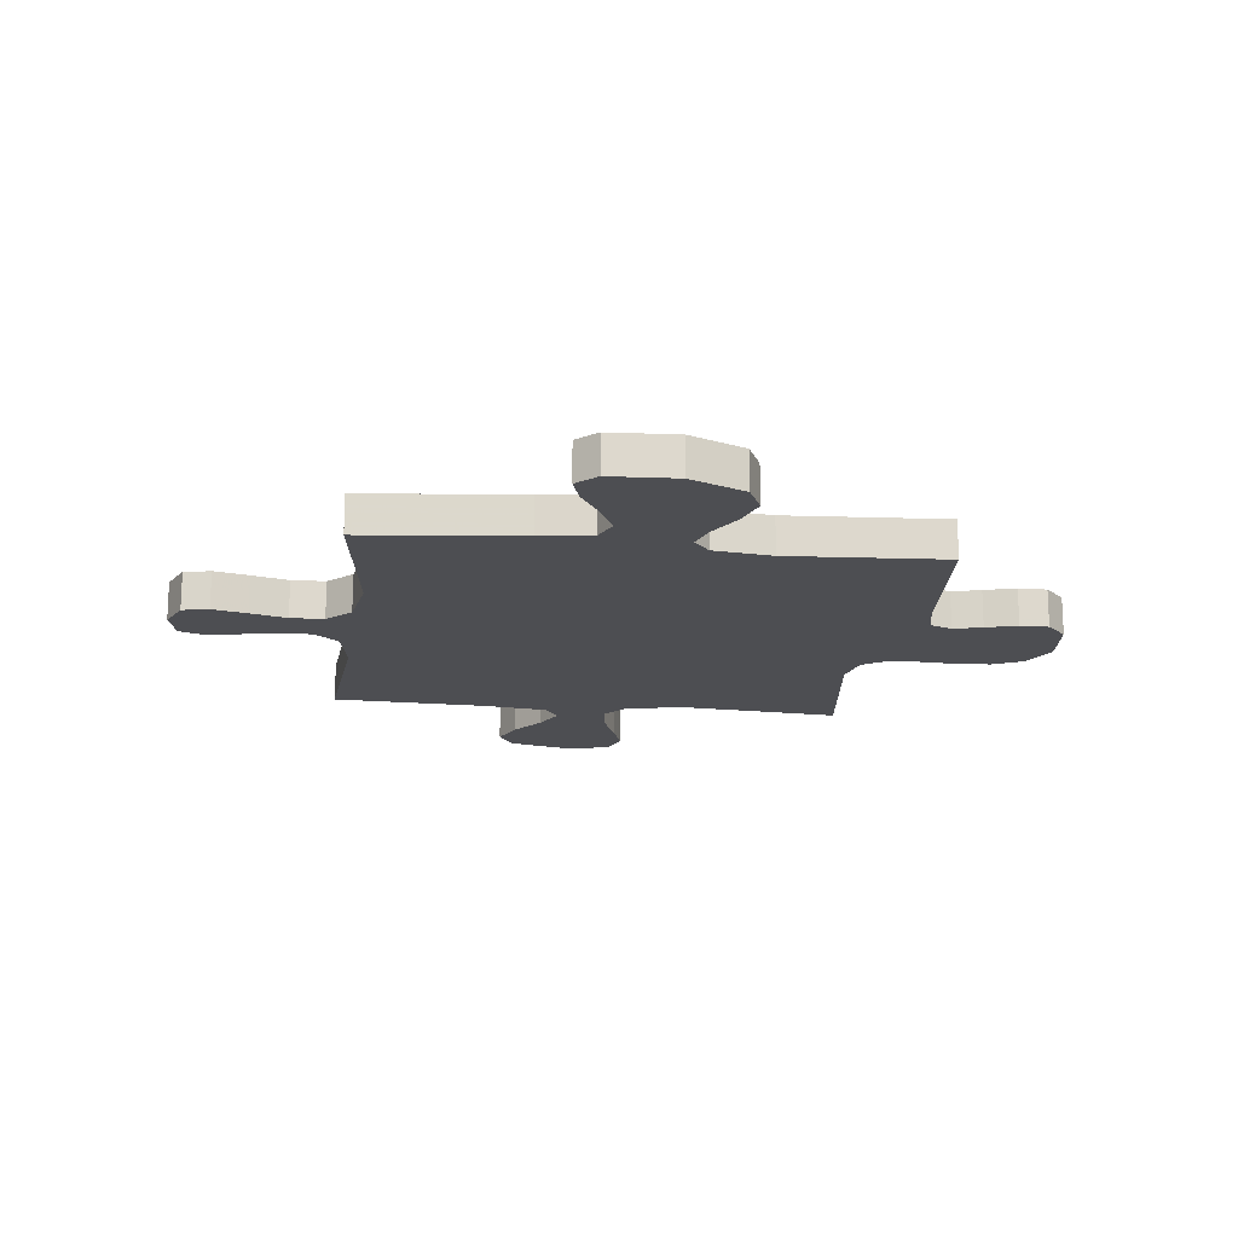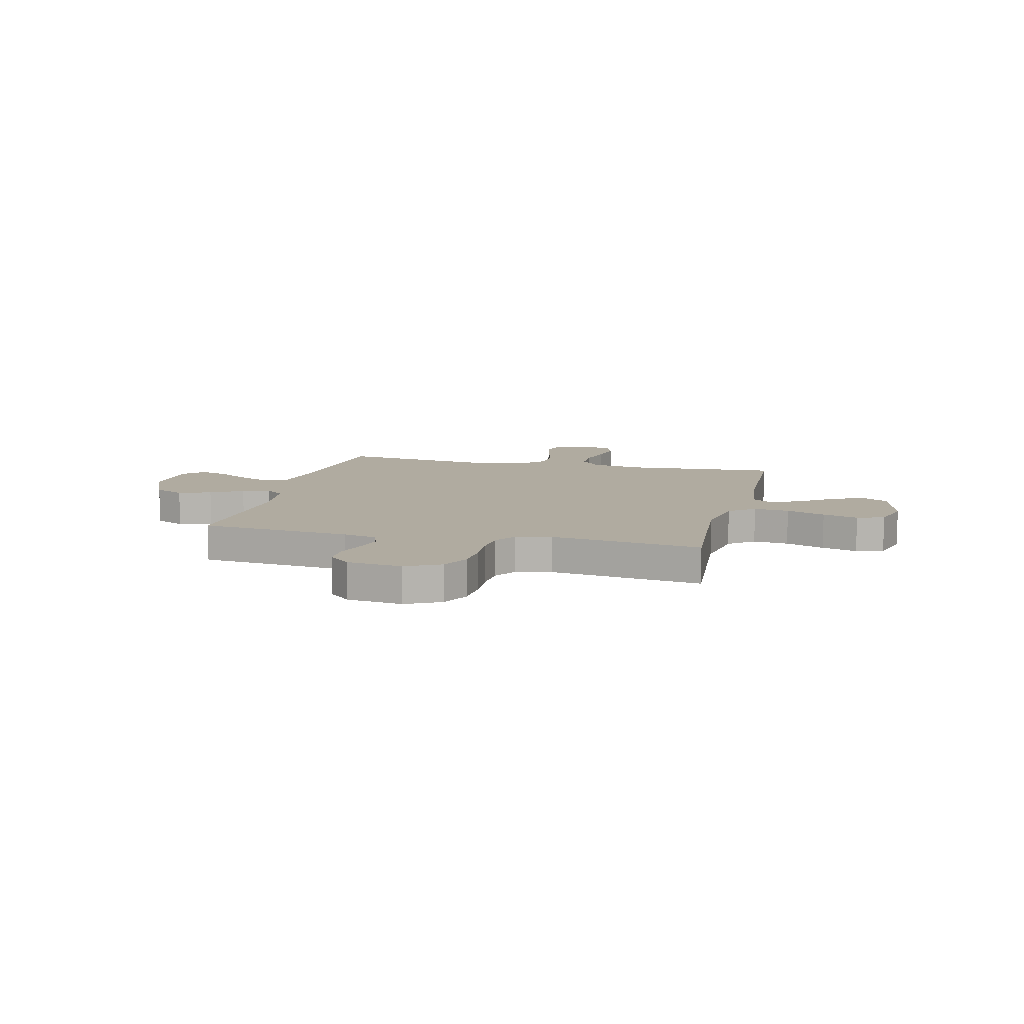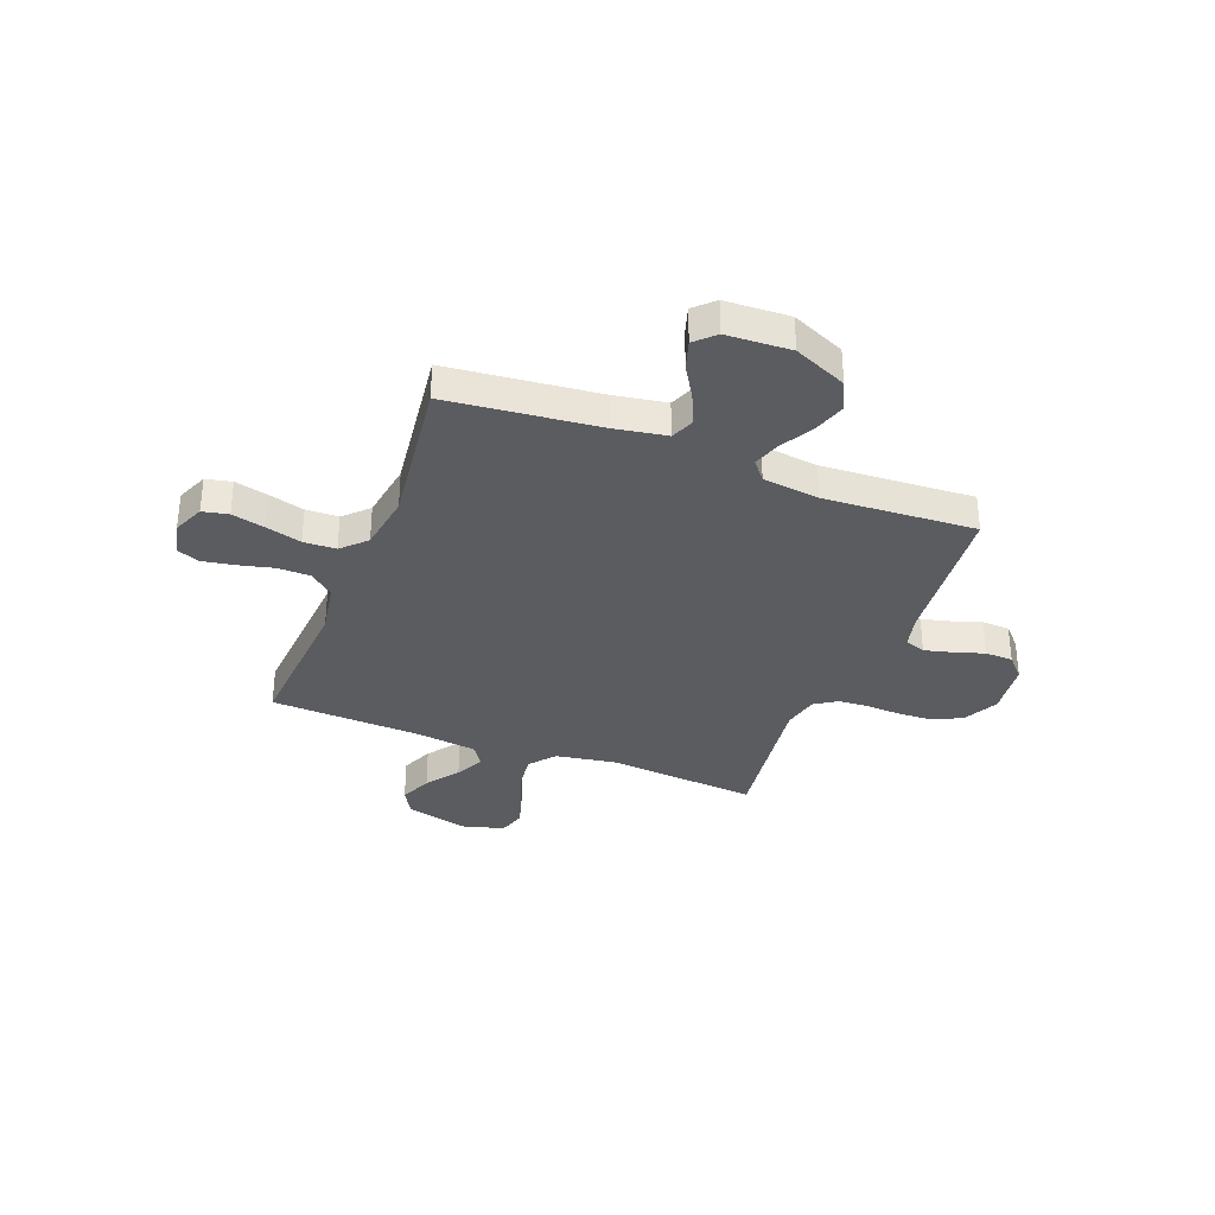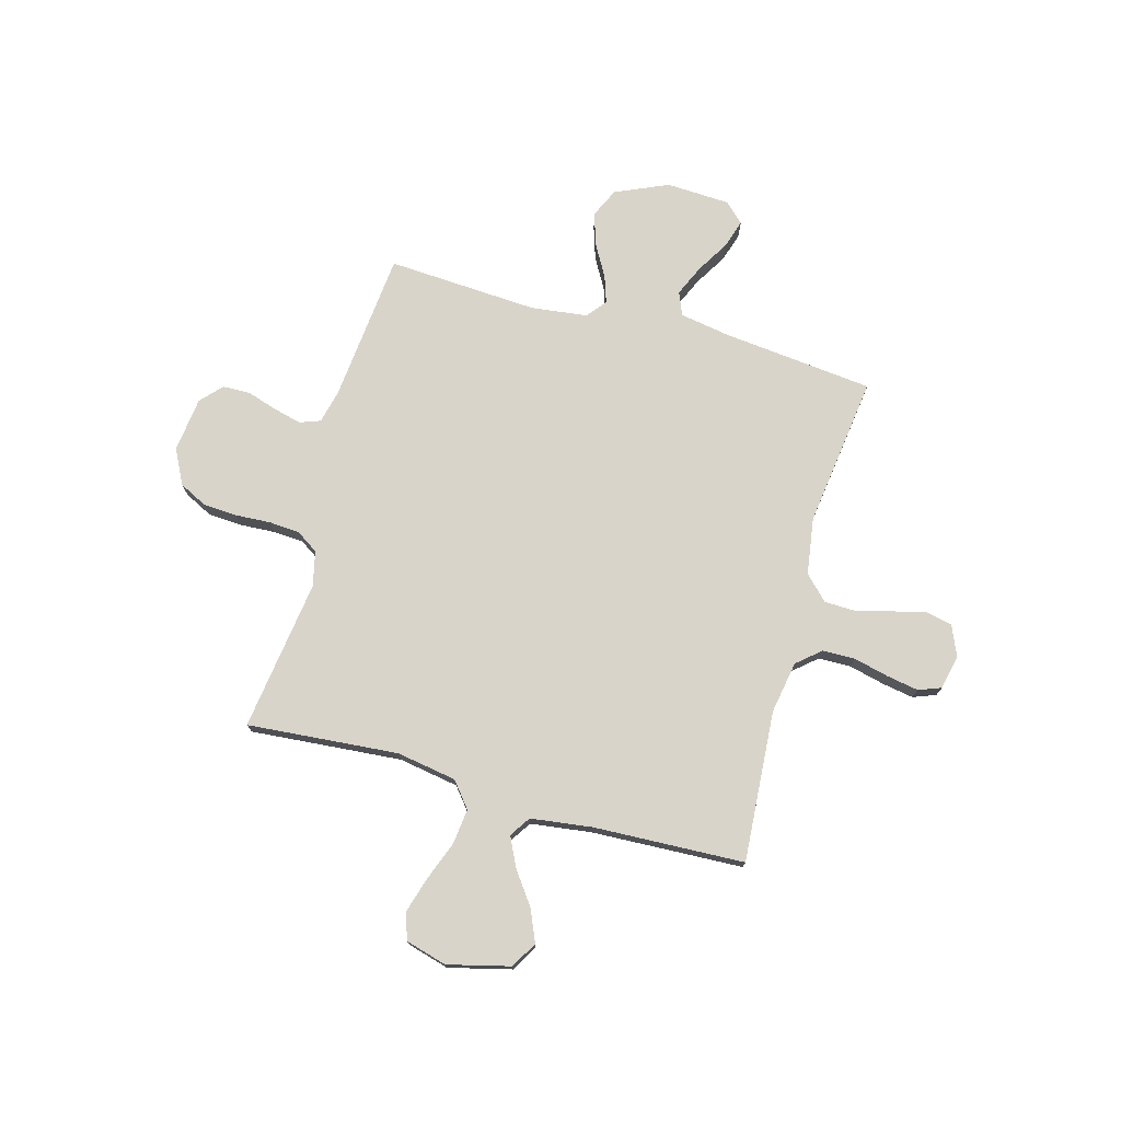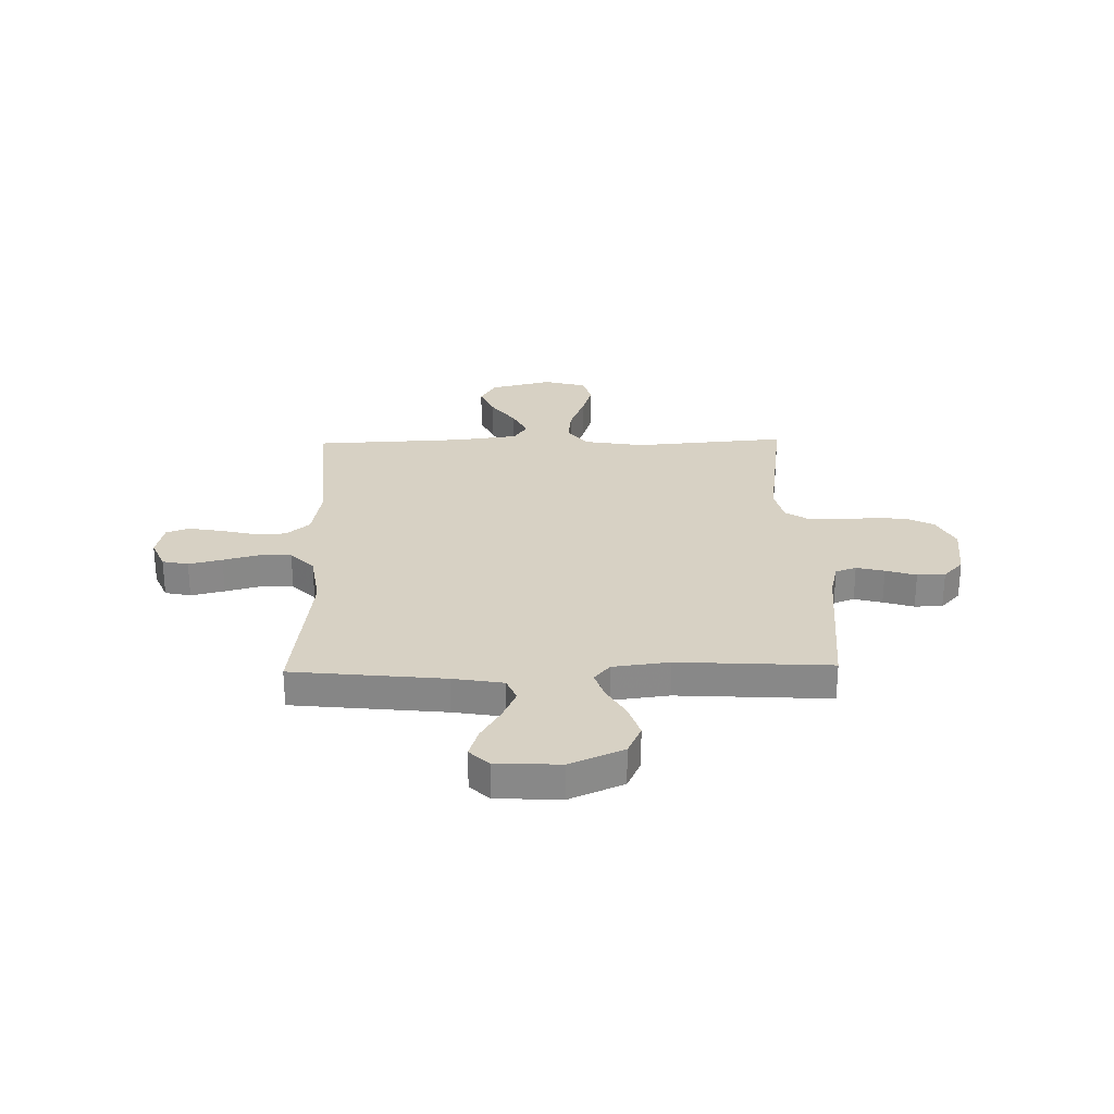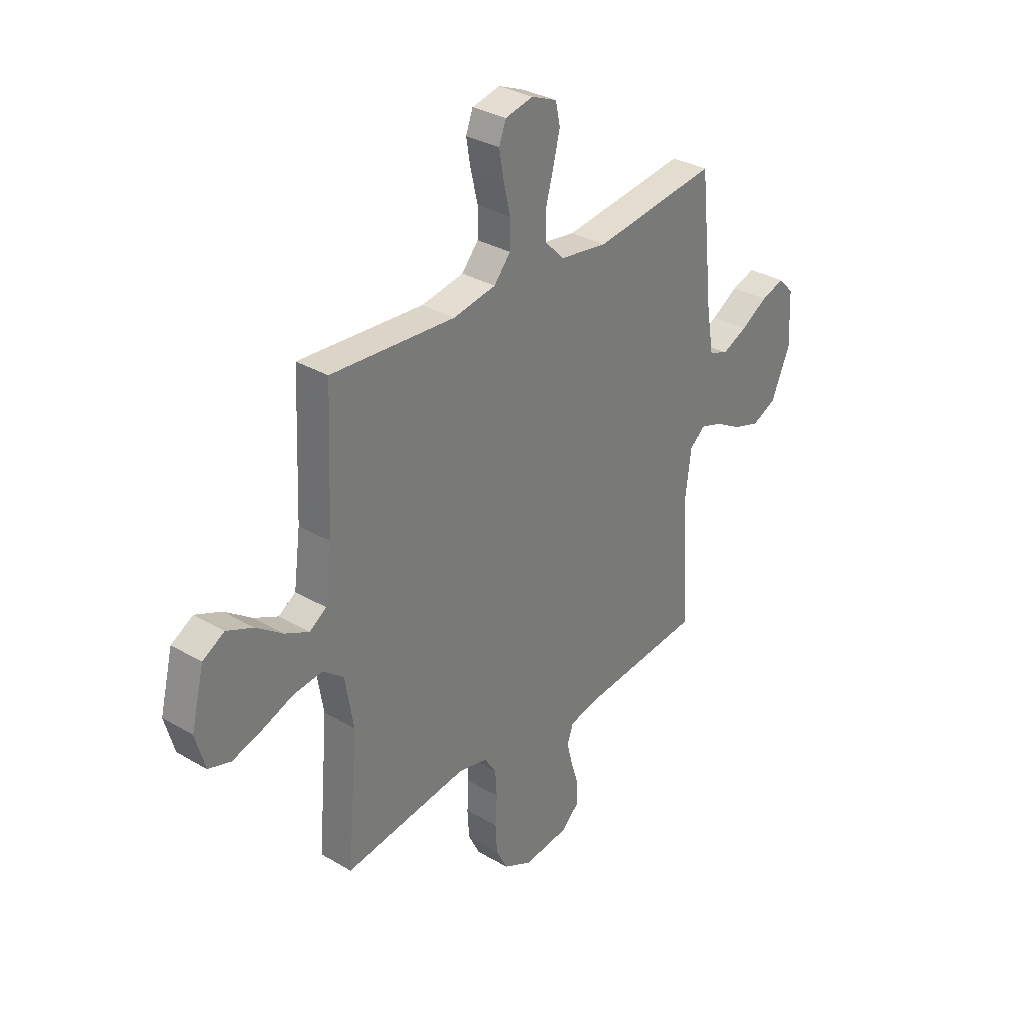
<metadata>
{"format":"obj","ext":"obj","renderer":"f3d","projection":"perspective","resolution":1024,"background":"white","views":[{"elev":-17.1,"azim":82.9,"up":"+Y"},{"elev":9.8,"azim":-166.3,"up":"+Y"},{"elev":-33.9,"azim":68.8,"up":"+Y"},{"elev":74.9,"azim":-74.5,"up":"+Y"},{"elev":27.1,"azim":88.7,"up":"+Y"},{"elev":32.2,"azim":-50.5,"up":"+Z"}]}
</metadata>
<code>
v -0.5 0.07 -0.5
v -0.475 0.07 -0.2
v -0.495 0.07 -0.081
v -0.545 0.07 -0.041
v -0.615 0.07 -0.049
v -0.692 0.07 -0.078
v -0.762 0.07 -0.099
v -0.816 0.07 -0.082
v -0.839 0.07 0
v -0.808 0.07 0.124
v -0.756 0.07 0.154
v -0.693 0.07 0.127
v -0.628 0.07 0.08
v -0.57 0.07 0.052
v -0.529 0.07 0.079
v -0.513 0.07 0.2
v -0.5 0.07 0.5
v -0.2 0.07 0.479
v -0.097 0.07 0.497
v -0.057 0.07 0.544
v -0.056 0.07 0.608
v -0.073 0.07 0.678
v -0.084 0.07 0.741
v -0.067 0.07 0.786
v 0 0.07 0.801
v 0.062 0.07 0.775
v 0.073 0.07 0.724
v 0.057 0.07 0.658
v 0.038 0.07 0.588
v 0.04 0.07 0.524
v 0.086 0.07 0.478
v 0.2 0.07 0.461
v 0.5 0.07 0.5
v 0.532 0.07 0.2
v 0.549 0.07 0.1
v 0.595 0.07 0.081
v 0.656 0.07 0.108
v 0.721 0.07 0.147
v 0.778 0.07 0.165
v 0.815 0.07 0.127
v 0.821 0.07 0
v 0.775 0.07 -0.105
v 0.716 0.07 -0.132
v 0.651 0.07 -0.111
v 0.588 0.07 -0.075
v 0.534 0.07 -0.057
v 0.496 0.07 -0.088
v 0.482 0.07 -0.2
v 0.5 0.07 -0.5
v 0.2 0.07 -0.529
v 0.134 0.07 -0.545
v 0.119 0.07 -0.586
v 0.133 0.07 -0.641
v 0.152 0.07 -0.701
v 0.151 0.07 -0.756
v 0.109 0.07 -0.795
v 0 0.07 -0.808
v -0.069 0.07 -0.773
v -0.097 0.07 -0.717
v -0.101 0.07 -0.65
v -0.097 0.07 -0.58
v -0.101 0.07 -0.519
v -0.13 0.07 -0.475
v -0.2 0.07 -0.459
v -0.5 0 -0.5
v -0.475 0 -0.2
v -0.495 0 -0.081
v -0.545 0 -0.041
v -0.615 0 -0.049
v -0.692 0 -0.078
v -0.762 0 -0.099
v -0.816 0 -0.082
v -0.839 0 0
v -0.808 0 0.124
v -0.756 0 0.154
v -0.693 0 0.127
v -0.628 0 0.08
v -0.57 0 0.052
v -0.529 0 0.079
v -0.513 0 0.2
v -0.5 0 0.5
v -0.2 0 0.479
v -0.097 0 0.497
v -0.057 0 0.544
v -0.056 0 0.608
v -0.073 0 0.678
v -0.084 0 0.741
v -0.067 0 0.786
v 0 0 0.801
v 0.062 0 0.775
v 0.073 0 0.724
v 0.057 0 0.658
v 0.038 0 0.588
v 0.04 0 0.524
v 0.086 0 0.478
v 0.2 0 0.461
v 0.5 0 0.5
v 0.532 0 0.2
v 0.549 0 0.1
v 0.595 0 0.081
v 0.656 0 0.108
v 0.721 0 0.147
v 0.778 0 0.165
v 0.815 0 0.127
v 0.821 0 0
v 0.775 0 -0.105
v 0.716 0 -0.132
v 0.651 0 -0.111
v 0.588 0 -0.075
v 0.534 0 -0.057
v 0.496 0 -0.088
v 0.482 0 -0.2
v 0.5 0 -0.5
v 0.2 0 -0.529
v 0.134 0 -0.545
v 0.119 0 -0.586
v 0.133 0 -0.641
v 0.152 0 -0.701
v 0.151 0 -0.756
v 0.109 0 -0.795
v 0 0 -0.808
v -0.069 0 -0.773
v -0.097 0 -0.717
v -0.101 0 -0.65
v -0.097 0 -0.58
v -0.101 0 -0.519
v -0.13 0 -0.475
v -0.2 0 -0.459
f 58 59 60 61
f 58 61 62
f 57 58 62
f 56 57 62
f 53 54 55 56
f 52 53 56 62
f 51 52 62 63
f 48 49 50
f 47 48 50 51
f 42 43 44 45
f 42 45 46
f 41 42 46
f 40 41 46
f 37 38 39 40
f 36 37 40 46
f 35 36 46 47
f 32 33 34
f 31 32 34 35
f 26 27 28 29
f 24 25 26 29
f 24 29 30
f 21 22 23 24
f 21 24 30
f 20 21 30 31
f 16 17 18
f 15 16 18 19
f 10 11 12 13
f 10 13 14
f 9 10 14
f 8 9 14
f 5 6 7 8
f 5 8 14
f 4 5 14 15
f 64 1 2
f 63 64 2 3
f 47 51 63 3
f 19 20 31 35
f 15 19 35 47
f 3 4 15 47
f 125 124 123 122
f 126 125 122
f 126 122 121
f 126 121 120
f 120 119 118 117
f 126 120 117 116
f 127 126 116 115
f 114 113 112
f 115 114 112 111
f 109 108 107 106
f 110 109 106
f 110 106 105
f 110 105 104
f 104 103 102 101
f 110 104 101 100
f 111 110 100 99
f 98 97 96
f 99 98 96 95
f 93 92 91 90
f 93 90 89 88
f 94 93 88
f 88 87 86 85
f 94 88 85
f 95 94 85 84
f 82 81 80
f 83 82 80 79
f 77 76 75 74
f 78 77 74
f 78 74 73
f 78 73 72
f 72 71 70 69
f 78 72 69
f 79 78 69 68
f 66 65 128
f 67 66 128 127
f 67 127 115 111
f 99 95 84 83
f 111 99 83 79
f 111 79 68 67
f 1 65 66 2
f 2 66 67 3
f 3 67 68 4
f 4 68 69 5
f 5 69 70 6
f 6 70 71 7
f 7 71 72 8
f 8 72 73 9
f 9 73 74 10
f 10 74 75 11
f 11 75 76 12
f 12 76 77 13
f 13 77 78 14
f 14 78 79 15
f 15 79 80 16
f 16 80 81 17
f 17 81 82 18
f 18 82 83 19
f 19 83 84 20
f 20 84 85 21
f 21 85 86 22
f 22 86 87 23
f 23 87 88 24
f 24 88 89 25
f 25 89 90 26
f 26 90 91 27
f 27 91 92 28
f 28 92 93 29
f 29 93 94 30
f 30 94 95 31
f 31 95 96 32
f 32 96 97 33
f 33 97 98 34
f 34 98 99 35
f 35 99 100 36
f 36 100 101 37
f 37 101 102 38
f 38 102 103 39
f 39 103 104 40
f 40 104 105 41
f 41 105 106 42
f 42 106 107 43
f 43 107 108 44
f 44 108 109 45
f 45 109 110 46
f 46 110 111 47
f 47 111 112 48
f 48 112 113 49
f 49 113 114 50
f 50 114 115 51
f 51 115 116 52
f 52 116 117 53
f 53 117 118 54
f 54 118 119 55
f 55 119 120 56
f 56 120 121 57
f 57 121 122 58
f 58 122 123 59
f 59 123 124 60
f 60 124 125 61
f 61 125 126 62
f 62 126 127 63
f 63 127 128 64
f 64 128 65 1

</code>
